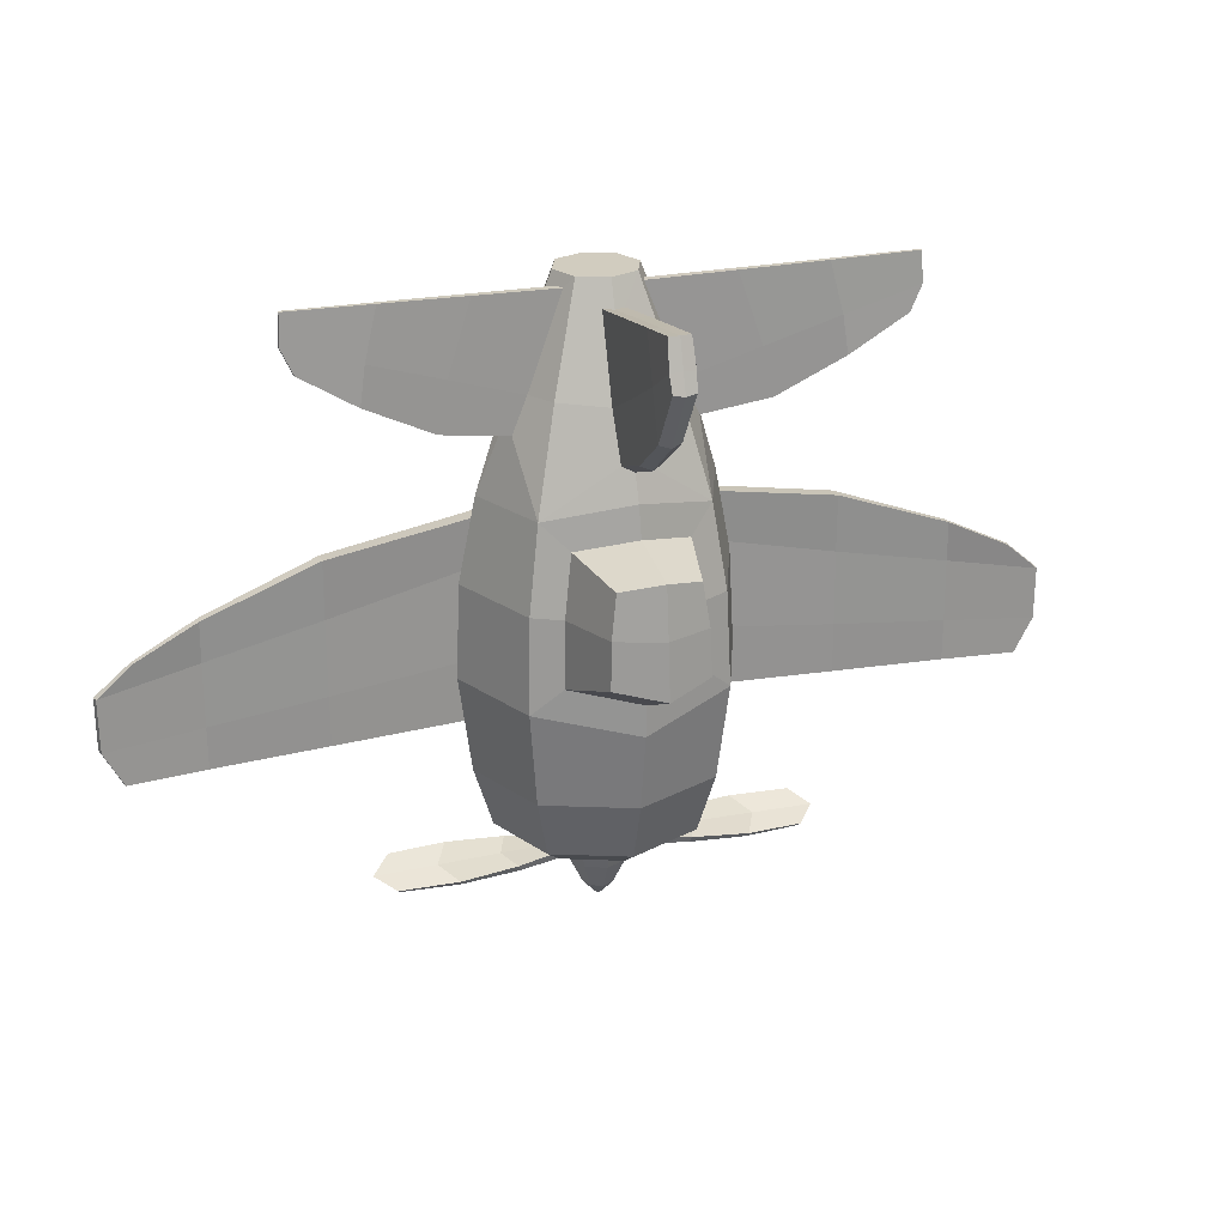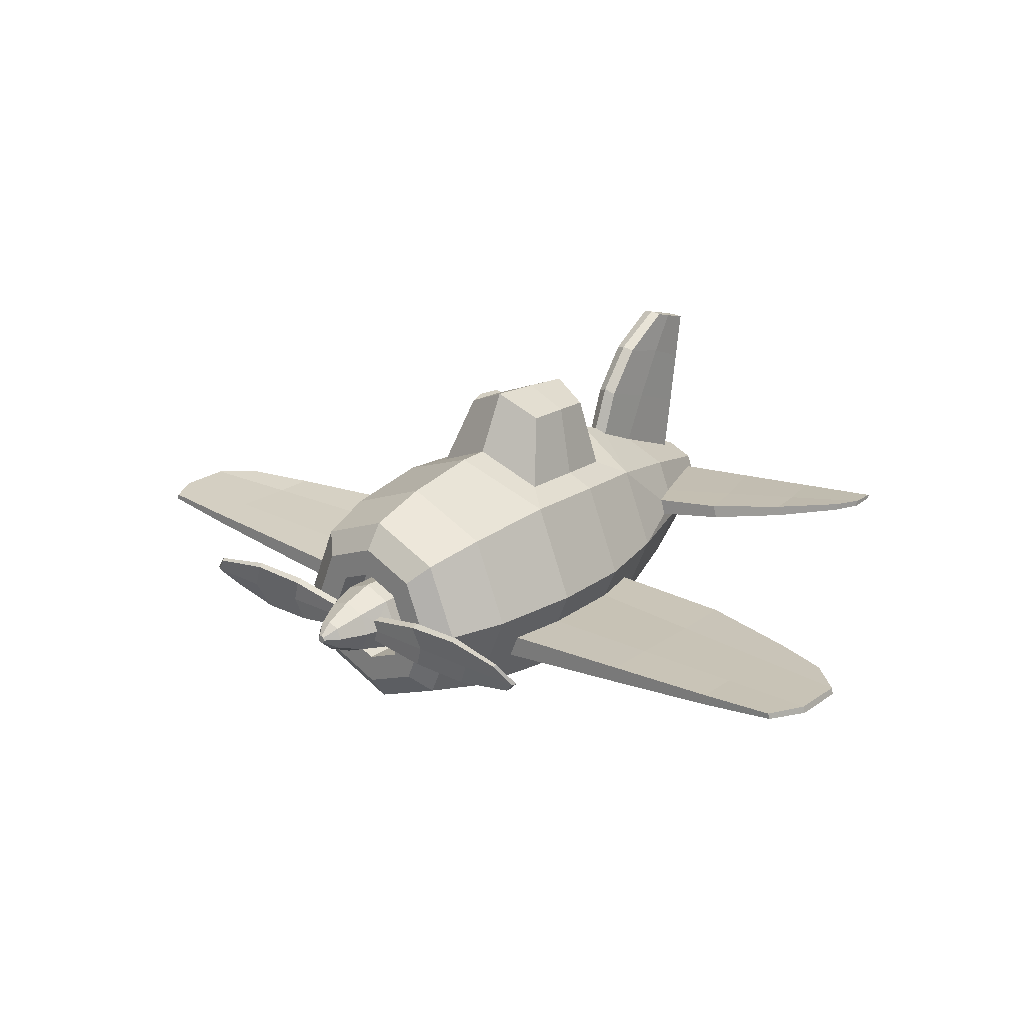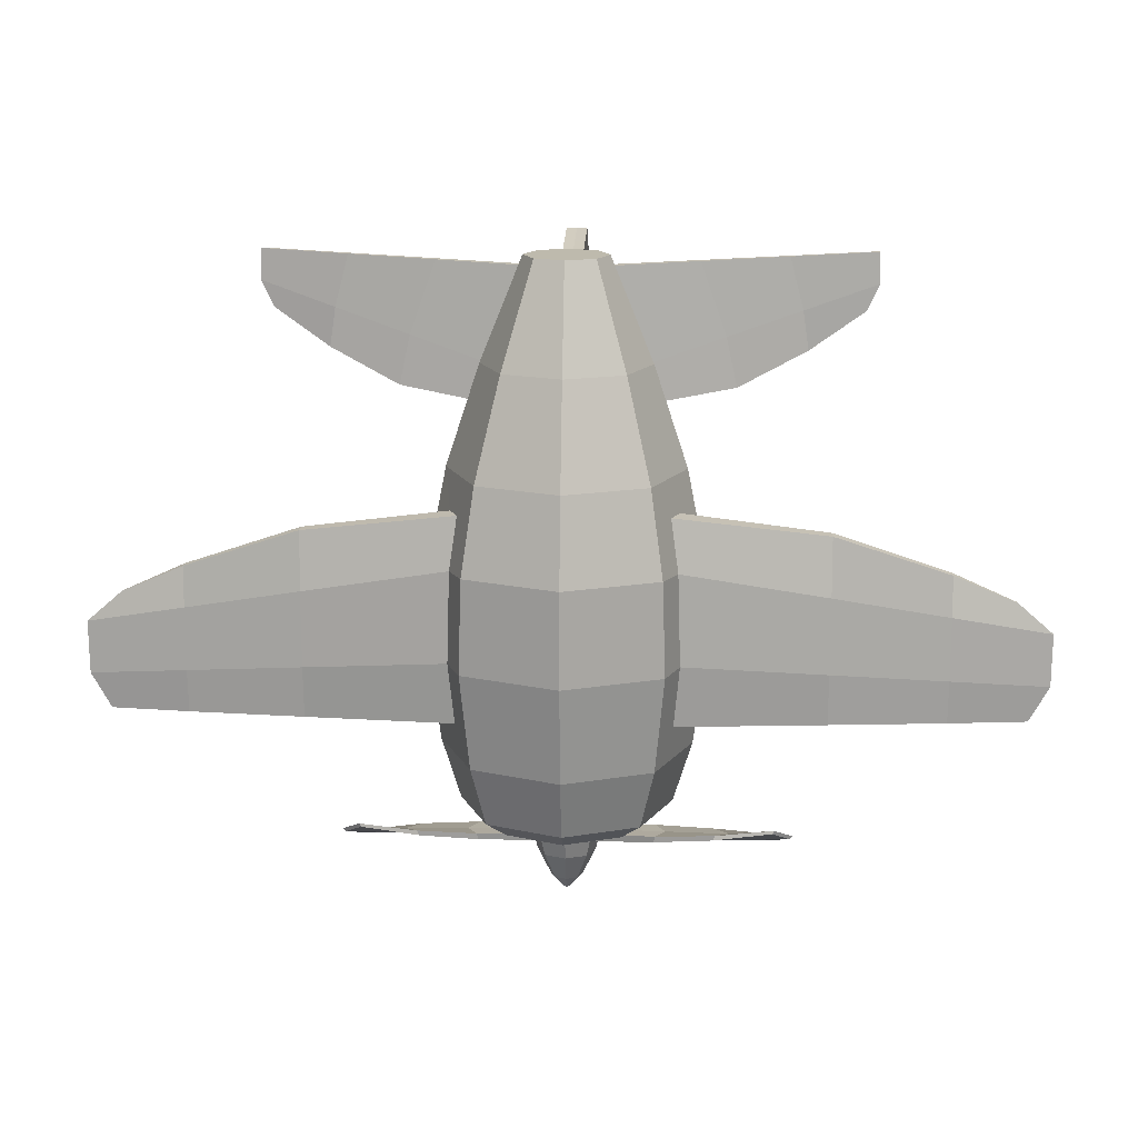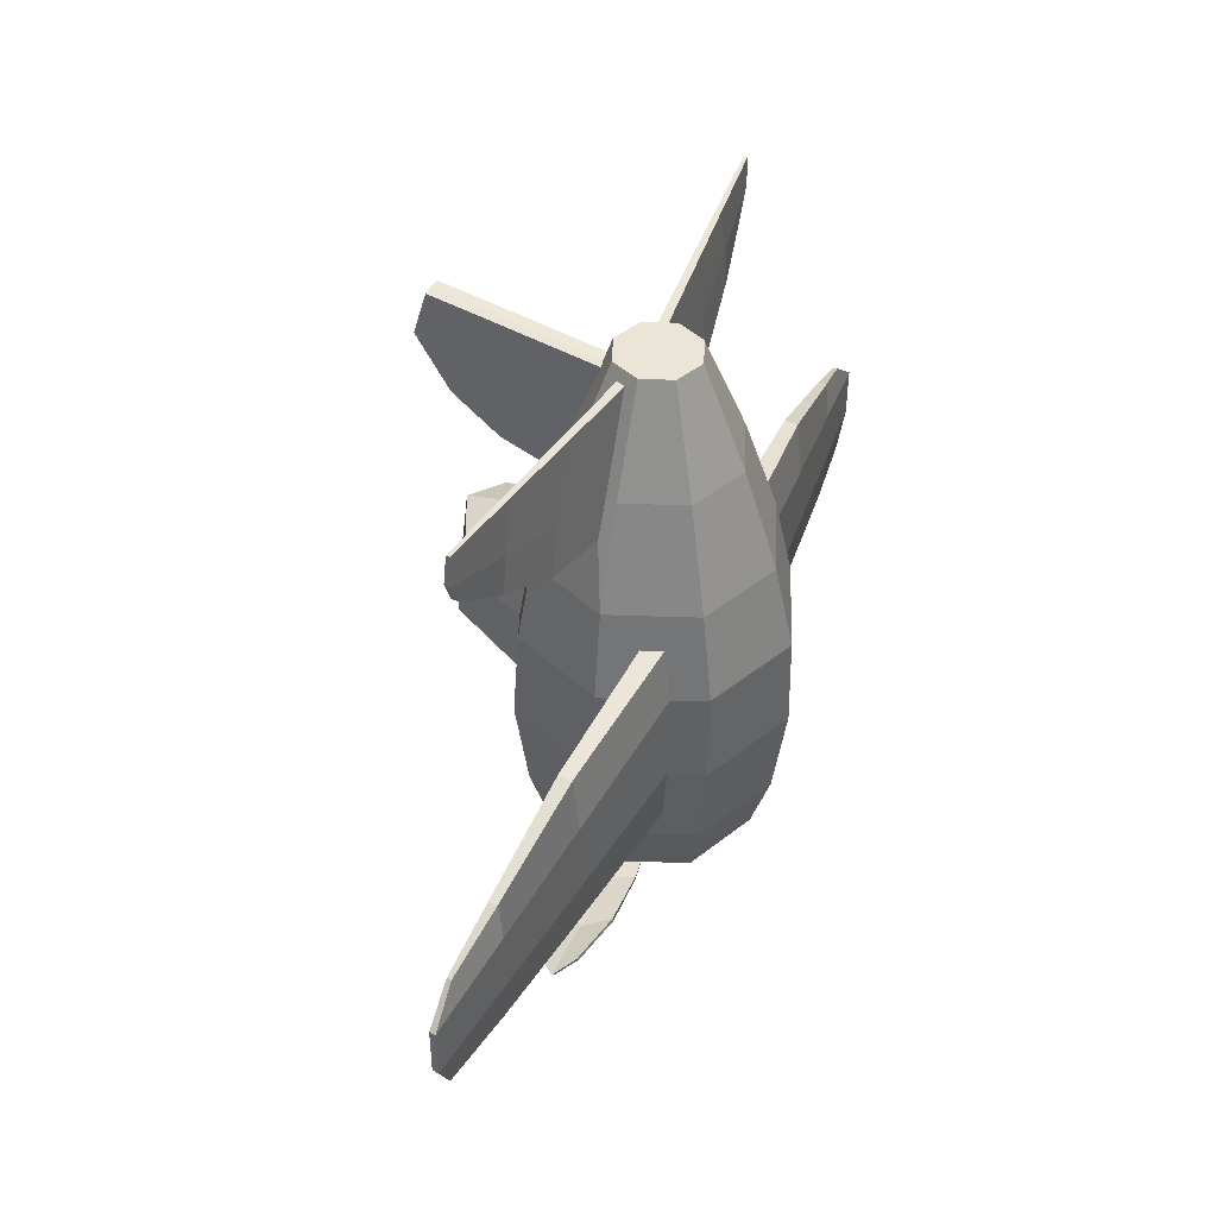
<metadata>
{"format":"obj","ext":"obj","renderer":"f3d","projection":"perspective","resolution":1024,"background":"white","views":[{"elev":23.9,"azim":161.1,"up":"+Z"},{"elev":23.0,"azim":-139.9,"up":"+Y"},{"elev":15.4,"azim":2.8,"up":"+Z"},{"elev":44.2,"azim":-65.2,"up":"+Z"}]}
</metadata>
<code>
o Cylinder
v 0 2.736 2.04
v -0.2126 2.824 2.04
v -0.2999 3.124 1.953
v -0.07658 3.382 1.849
v 0 3.404 1.845
v 0.2126 2.824 2.04
v -0 2.13 -1.464
v -0 2.036 -0.7566
v -0 2.05 -0.0711
v 0 2.19 0.5542
v 0 2.433 1.289
v -0.4269 2.609 1.289
v -0.7356 2.64 0.2957
v -0.7885 2.577 -0.08306
v -0.8086 2.572 -0.7494
v -0.7661 2.615 -1.203
v -0.5719 3.123 1.277
v -0.7962 2.786 0.2957
v -0.8701 2.776 -0.08274
v -0.9001 2.793 -0.7552
v -0.84 2.793 -1.203
v -0.08785 3.612 1.265
v -0.4106 3.744 0.3674
v -0.4735 3.796 -0.08141
v -0.488 3.821 -0.5628
v -0.6408 3.677 -1.464
v 0 3.932 0.4689
v -0 4.036 -0.8879
v -0 3.942 -1.464
v 0.2999 3.124 1.953
v 0.07658 3.382 1.849
v -0.0792 3.762 0.9219
v -0.6855 3.705 -0.0711
v -0.7071 3.743 -0.7566
v -0 4.039 -0.6536
v 0 3.882 0.6964
v 0 4.412 0.357
v -0 4.452 -0.02288
v -0 4.487 -0.4327
v 0.4269 2.609 1.289
v -0.3332 4.316 -0.03013
v -0.2889 4.28 0.2857
v -0.3433 4.334 -0.3688
v 0.7356 2.64 0.2957
v 0.7885 2.577 -0.08306
v -0.5983 2.438 0.5542
v -0.6855 2.334 -0.0711
v -0.7071 2.329 -0.7566
v -0.6408 2.396 -1.464
v -0.6874 3.123 1.015
v -0.9695 3.02 -0.0711
v -1 3.036 -0.7566
v -0.9062 3.036 -1.464
v -3.412 2.912 -0.9639
v -3.4 2.963 -0.9673
v -3.415 2.913 -0.5772
v -3.404 2.959 -0.5771
v -3.16 2.928 -0.3574
v -3.27 2.922 -1.227
v -3.152 2.961 -0.3574
v -3.26 2.963 -1.227
v 0 3.337 2.04
v -0.2738 3.187 1.953
v 0.8086 2.572 -0.7494
v -0.5342 3.227 1.277
v -0.6475 3.244 1.015
v 0.7661 2.615 -1.203
v 0.5719 3.123 1.277
v 0 3.806 0.8862
v 0 4.595 2.029
v 0 4.657 1.827
v 0 4.701 1.681
v -0.08785 4.65 1.818
v -0.07658 4.589 2.031
v -0.0792 4.69 1.694
v 0.7962 2.786 0.2957
v 0.8701 2.776 -0.08274
v 0.9001 2.793 -0.7552
v 0 4.137 1.014
v 0 4.469 1.275
v -0.07658 3.806 1.913
v -0.07658 4.23 1.978
v -0.08785 4.36 1.644
v -0.08785 3.986 1.446
v 0 3.823 1.91
v 0 4.242 1.976
v -0.0792 4.103 1.043
v -0.0792 4.444 1.298
v 0.84 2.793 -1.203
v 0.08785 3.612 1.265
v 0.4106 3.744 0.3674
v 0.4735 3.796 -0.08141
v 0.488 3.821 -0.5628
v 0.6407 3.677 -1.464
v 0.0792 3.762 0.9219
v 0.6855 3.705 -0.0711
v 0.7071 3.743 -0.7566
v 0.3332 4.316 -0.03013
v 0.2889 4.28 0.2857
v 0.3433 4.334 -0.3688
v 0.5983 2.438 0.5542
v 0.6855 2.334 -0.0711
v 0.7071 2.329 -0.7566
v 0.6407 2.396 -1.464
v 0.6874 3.123 1.015
v 0.9695 3.02 -0.0711
v 1 3.036 -0.7566
v 0.9062 3.036 -1.464
v 3.412 2.912 -0.9639
v 3.4 2.963 -0.9673
v 3.415 2.913 -0.5772
v -0.2126 3.249 2.04
v -0.3007 3.036 2.04
v -0.6037 3.036 1.289
v -0.8461 3.036 0.5542
v -0.4269 3.463 1.289
v -0.5983 3.635 0.5542
v -2.16 3.343 1.808
v -2.158 3.387 1.808
v -2.147 3.37 2.031
v -2.148 3.343 2.031
v -2.074 3.343 1.62
v -2.072 3.394 1.62
v -2.698 2.916 -0.9088
v -2.696 2.916 -1.22
v -2.697 2.909 -0.4407
v -2.694 2.913 -0.1419
v -2.694 2.82 -0.4409
v -2.695 2.818 -0.9048
v -2.693 2.837 -1.22
v -2.692 2.848 -0.1419
v -1.85 2.86 -0.8397
v -1.848 2.856 0.1505
v -1.848 2.708 -0.8349
v -1.849 2.861 -1.212
v -1.85 2.849 -0.2797
v -1.848 2.711 -0.28
v -1.848 2.737 -1.212
v -1.847 2.754 0.1505
v -1.18 3.196 1.098
v -1.672 3.27 1.351
v -1.658 3.344 1.351
v -1.153 3.294 1.098
v -1.076 3.28 1.454
v -1.617 3.334 1.631
v -1.523 3.309 2.005
v -0.8982 3.248 1.979
v -0.916 3.197 1.979
v -1.532 3.27 2.005
v -1.631 3.27 1.631
v -1.101 3.197 1.454
v 3.404 2.959 -0.5771
v 3.16 2.928 -0.3574
v 3.27 2.922 -1.227
v 3.152 2.961 -0.3574
v 3.26 2.963 -1.227
v 0.2738 3.187 1.953
v 0.5342 3.227 1.277
v 0.6475 3.244 1.015
v 0.08785 4.65 1.818
v 0.07658 4.589 2.031
v 0.0792 4.69 1.694
v 0.07658 3.806 1.913
v 0.07658 4.23 1.978
v 0.08785 4.36 1.644
v 0.08785 3.986 1.446
v 0.0792 4.103 1.043
v 0.0792 4.444 1.298
v 0.2126 3.249 2.04
v 0.3007 3.036 2.04
v 0.6037 3.036 1.289
v 0.8461 3.036 0.5542
v 0.4269 3.463 1.289
v 0.5983 3.635 0.5542
v 2.16 3.343 1.808
v 2.158 3.387 1.808
v 2.147 3.37 2.031
v 2.148 3.343 2.031
v 2.074 3.343 1.62
v 2.072 3.394 1.62
v 2.698 2.916 -0.9088
v 2.696 2.916 -1.22
v 2.697 2.909 -0.4407
v 2.694 2.913 -0.1419
v 2.694 2.82 -0.4409
v 2.695 2.818 -0.9048
v 2.693 2.837 -1.22
v 2.692 2.848 -0.1419
v 1.85 2.86 -0.8397
v 1.848 2.856 0.1505
v 1.848 2.708 -0.8349
v 1.849 2.861 -1.212
v 1.85 2.849 -0.2797
v 1.848 2.711 -0.28
v 1.848 2.737 -1.212
v 1.847 2.754 0.1505
v 1.18 3.196 1.098
v 1.672 3.27 1.351
v 1.658 3.344 1.351
v 1.153 3.294 1.098
v 1.076 3.28 1.454
v 1.617 3.334 1.631
v 1.523 3.309 2.005
v 0.8982 3.248 1.979
v 0.916 3.197 1.979
v 1.532 3.27 2.005
v 1.631 3.27 1.631
v 1.101 3.197 1.454
v -0 2.668 -2.04
v -0 2.268 -1.908
v -0.2604 2.776 -2.04
v -0.5431 2.493 -1.908
v -0.3683 3.036 -2.04
v -0.768 3.036 -1.908
v -0.2604 3.297 -2.04
v -0.5431 3.579 -1.908
v -0 3.804 -1.908
v -0 3.405 -2.04
v 0.2604 2.776 -2.04
v 0.5431 2.493 -1.908
v 0.768 3.036 -1.908
v 0.3683 3.036 -2.04
v 0.2604 3.297 -2.04
v 0.5431 3.579 -1.908
v -0.4083 2.628 -2.04
v -0 2.459 -2.04
v -0.5775 3.036 -2.04
v -0.4083 3.445 -2.04
v -0 3.614 -2.04
v 0.5775 3.036 -2.04
v 0.4083 3.445 -2.04
v 0.4083 2.628 -2.04
v -0 2.668 -1.776
v -0 3.405 -1.776
v -0.2604 2.776 -1.776
v -0.3683 3.036 -1.776
v -0.2604 3.297 -1.776
v 0.3683 3.036 -1.776
v 0.2604 3.297 -1.776
v 0.2604 2.776 -1.776
f 11 1 2 12
f 12 2 113 114
f 95 167 166 90
f 92 96 97 93
f 11 40 6 1
f 31 169 173 90
f 10 101 40 11
f 76 172 101 44
f 78 107 106 77
f 89 108 107 78
f 26 34 28 29
f 106 96 174 172
f 53 52 34 26
f 52 51 33 34
f 51 115 117 33
f 46 12 114 115
f 7 8 48 49
f 8 9 47 48
f 9 10 46 47
f 10 11 12 46
f 23 24 33 117
f 24 25 34 33
f 7 104 103 8
f 94 29 28 97
f 25 35 28 34
f 27 23 117 36
f 5 62 169 31
f 13 14 47 46
f 14 15 48 47
f 15 16 49 48
f 19 18 115 51
f 20 19 51 52
f 21 20 52 53
f 16 21 53 49
f 18 13 46 115
f 5 4 112 62
f 4 22 116 112
f 22 32 117 116
f 108 94 97 107
f 101 172 171 40
f 107 97 96 106
f 32 69 36 117
f 9 102 101 10
f 91 174 96 92
f 93 97 28 35
f 8 103 102 9
f 27 36 174 91
f 32 22 84 87
f 87 84 83 88
f 77 106 172 76
f 64 103 104 67
f 69 32 87 79
f 79 87 88 80
f 45 102 103 64
f 67 104 108 89
f 44 101 102 45
f 22 4 81 84
f 84 81 82 83
f 4 5 85 81
f 81 85 86 82
f 2 1 62 112 113
f 40 171 170 6
f 90 173 174 95
f 95 174 36 69
f 163 164 86 85
f 6 170 169 62 1
f 79 80 168 167
f 166 165 164 163
f 90 166 163 31
f 31 163 85 5
f 69 79 167 95
f 167 168 165 166
f 63 3 113 112
f 3 17 114 113
f 17 50 115 114
f 65 63 112 116
f 66 65 116 117
f 50 66 117 115
f 139 133 127 131
f 137 139 131 128
f 138 134 129 130
f 136 132 124 126
f 135 138 130 125
f 132 135 125 124
f 133 136 126 127
f 134 137 128 129
f 15 14 137 134
f 18 19 136 133
f 20 21 135 132
f 21 16 138 135
f 19 20 132 136
f 16 15 134 138
f 14 13 139 137
f 13 18 133 139
f 3 63 147 148
f 148 147 146 149
f 50 17 151 140
f 140 151 150 141
f 65 66 143 144
f 144 143 142 145
f 17 3 148 151
f 151 148 149 150
f 66 50 140 143
f 143 140 141 142
f 63 65 144 147
f 147 144 145 146
f 157 169 170 30
f 30 170 171 68
f 68 171 172 105
f 158 173 169 157
f 159 174 173 158
f 105 172 174 159
f 196 188 184 190
f 194 185 188 196
f 195 187 186 191
f 193 183 181 189
f 192 182 187 195
f 189 181 182 192
f 190 184 183 193
f 191 186 185 194
f 64 191 194 45
f 76 190 193 77
f 78 189 192 89
f 89 192 195 67
f 77 193 189 78
f 67 195 191 64
f 45 194 196 44
f 44 196 190 76
f 30 205 204 157
f 205 206 203 204
f 105 197 208 68
f 197 198 207 208
f 158 201 200 159
f 201 202 199 200
f 68 208 205 30
f 208 207 206 205
f 159 200 197 105
f 200 199 198 197
f 157 204 201 158
f 204 203 202 201
f 146 145 119 120
f 82 86 70 74
f 83 82 74 73
f 185 111 153 188
f 168 162 160 165
f 188 153 155 184
f 164 161 70 86
f 182 156 154 187
f 186 109 111 185
f 203 177 176 202
f 181 110 156 182
f 154 156 110 109
f 142 141 122 123
f 129 128 56 54
f 127 126 57 60
f 124 125 61 55
f 199 180 179 198
f 184 155 152 183
f 59 54 55 61
f 54 56 57 55
f 56 58 60 57
f 125 130 59 61
f 126 124 55 57
f 130 129 54 59
f 128 131 58 56
f 131 127 60 58
f 165 160 161 164
f 73 74 70 71
f 75 73 71 72
f 80 88 75 72
f 88 83 73 75
f 109 110 152 111
f 183 152 110 181
f 187 154 109 186
f 160 71 70 161
f 162 72 71 160
f 80 72 162 168
f 111 152 155 153
f 118 121 120 119
f 122 118 119 123
f 150 149 121 118
f 145 142 123 119
f 141 150 118 122
f 149 146 120 121
f 175 176 177 178
f 179 180 176 175
f 207 175 178 206
f 202 176 180 199
f 198 179 175 207
f 206 178 177 203
f 210 220 104 7
f 212 49 53 214
f 220 221 108 104
f 224 217 29 94
f 216 26 29 217
f 214 53 26 216
f 222 219 240 238
f 221 224 94 108
f 219 209 233 240
f 210 212 225 226
f 212 214 227 225
f 214 216 228 227
f 216 217 229 228
f 230 231 224 221
f 232 230 221 220
f 231 229 217 224
f 226 232 220 210
f 210 7 49 212
f 211 209 226 225
f 213 211 225 227
f 215 213 227 228
f 218 215 228 229
f 222 223 231 230
f 219 222 230 232
f 223 218 229 231
f 209 219 232 226
f 233 234 239 238 240
f 233 235 236 237 234
f 215 218 234 237
f 211 213 236 235
f 218 223 239 234
f 223 222 238 239
f 213 215 237 236
f 209 211 235 233
f 91 99 37 27
f 100 39 38 98
f 92 98 99 91
f 93 100 98 92
f 23 27 37 42
f 24 23 42 41
f 98 38 37 99
f 43 41 38 39
f 41 42 37 38
f 25 24 41 43
f 35 25 43 39
f 35 39 100 93
o Cylinder.001
v -0 2.754 -1.494
v -0 2.754 -2.058
v 0.1994 2.837 -1.494
v 0.2157 2.938 -2.144
v 0.282 3.036 -1.494
v 0.26 3.036 -2.145
v 0.1994 3.236 -1.494
v 0.2157 3.135 -2.144
v -0 3.318 -1.494
v -0 3.318 -2.058
v -0.1994 3.236 -1.494
v -0.2157 3.135 -2.144
v -0.282 3.036 -1.494
v -0.26 3.036 -2.145
v -0.1994 2.837 -1.494
v -0.2157 2.938 -2.144
v 0.2029 2.951 -2.206
v -0 2.824 -2.292
v 0.2348 3.036 -2.205
v 0.2029 3.122 -2.206
v -0 3.249 -2.292
v -0.2029 3.122 -2.206
v -0.2348 3.036 -2.205
v -0.2029 2.951 -2.206
v 0.0818 2.955 -2.491
v -0 2.921 -2.491
v 0.1157 3.036 -2.491
v 0.0818 3.118 -2.491
v -0 3.152 -2.491
v -0.0818 3.118 -2.491
v -0.1157 3.036 -2.491
v -0.0818 2.955 -2.491
v 0.02036 3.016 -2.588
v -0 3.008 -2.588
v 0.0288 3.036 -2.588
v 0.02036 3.057 -2.588
v -0 3.065 -2.588
v -0.02036 3.057 -2.588
v -0.0288 3.036 -2.588
v -0.02036 3.016 -2.588
v 0.282 3.036 -2.058
v 0.1994 2.837 -2.058
v 0.1994 3.236 -2.058
v -0.282 3.036 -2.058
v -0.1994 3.236 -2.058
v -0.1994 2.837 -2.058
v 0.2128 3.036 -2.292
v 0.1505 2.886 -2.292
v 0.1505 3.187 -2.292
v -0.2128 3.036 -2.292
v -0.1505 3.187 -2.292
v -0.1505 2.886 -2.292
v -1.641 3.038 -2.173
v -1.616 3.027 -2.192
v 1.616 3.027 -2.192
v 1.641 3.038 -2.173
v 1.502 2.91 -2.084
v 1.502 3.178 -2.239
v -1.502 3.178 -2.239
v -1.502 2.91 -2.084
v 1.489 2.901 -2.106
v 1.489 3.164 -2.257
v -1.489 3.164 -2.257
v -1.489 2.901 -2.106
v 1.061 2.84 -2.139
v 0.6317 2.868 -2.172
v 0.6951 3.031 -2.2
v 1.155 3.026 -2.196
v 0.6445 3.223 -2.176
v 1.073 3.247 -2.208
v 1.061 3.224 -2.24
v 0.6317 3.201 -2.223
v 0.7202 3.037 -2.155
v 1.18 3.038 -2.164
v 1.073 2.843 -2.104
v 0.6445 2.858 -2.124
v -0.6445 2.858 -2.124
v -1.073 2.843 -2.104
v -1.061 2.84 -2.139
v -0.6317 2.868 -2.172
v -0.6445 3.223 -2.176
v -1.073 3.247 -2.208
v -1.18 3.038 -2.164
v -0.7202 3.037 -2.155
v -0.6951 3.031 -2.2
v -1.155 3.026 -2.196
v -1.061 3.224 -2.24
v -0.6317 3.201 -2.223
f 241 242 282 243
f 243 282 281 245
f 245 281 283 247
f 247 283 250 249
f 249 250 285 251
f 251 285 284 253
f 253 284 286 255
f 255 286 242 241
f 241 243 245 247 249 251 253 255
f 285 250 261 291
f 242 286 292 258
f 282 242 258 288
f 250 283 289 261
f 244 246 281 282
f 246 248 283 281
f 252 254 284 285
f 254 256 286 284
f 259 257 288 287
f 260 259 287 289
f 263 262 291 290
f 264 263 290 292
f 256 264 292 286
f 257 244 282 288
f 262 252 285 291
f 248 260 289 283
f 246 244 316 313
f 313 316 315 314
f 244 257 306 316
f 316 306 305 315
f 259 260 312 307
f 307 312 311 308
f 257 259 307 306
f 306 307 308 305
f 260 248 309 312
f 312 309 310 311
f 248 246 313 309
f 309 313 314 310
f 263 264 320 325
f 325 320 319 326
f 252 262 328 321
f 321 328 327 322
f 256 254 324 317
f 317 324 323 318
f 262 263 325 328
f 328 325 326 327
f 254 252 321 324
f 324 321 322 323
f 264 256 317 320
f 320 317 318 319
f 319 318 300 304
f 310 314 296 298
f 311 310 298 302
f 305 308 295 301
f 300 293 294 304
f 296 297 301 295
f 298 296 295 302
f 293 299 303 294
f 308 311 302 295
f 323 322 299 293
f 315 305 301 297
f 327 326 294 303
f 318 323 293 300
f 322 327 303 299
f 314 315 297 296
f 326 319 304 294
f 258 292 272 266
f 268 267 275 276
f 290 291 270 271
f 261 289 268 269
f 287 288 265 267
f 292 290 271 272
f 291 261 269 270
f 289 287 267 268
f 288 258 266 265
f 273 274 280 279 278 277 276 275
f 265 266 274 273
f 266 272 280 274
f 271 270 278 279
f 269 268 276 277
f 267 265 273 275
f 272 271 279 280
f 270 269 277 278

</code>
